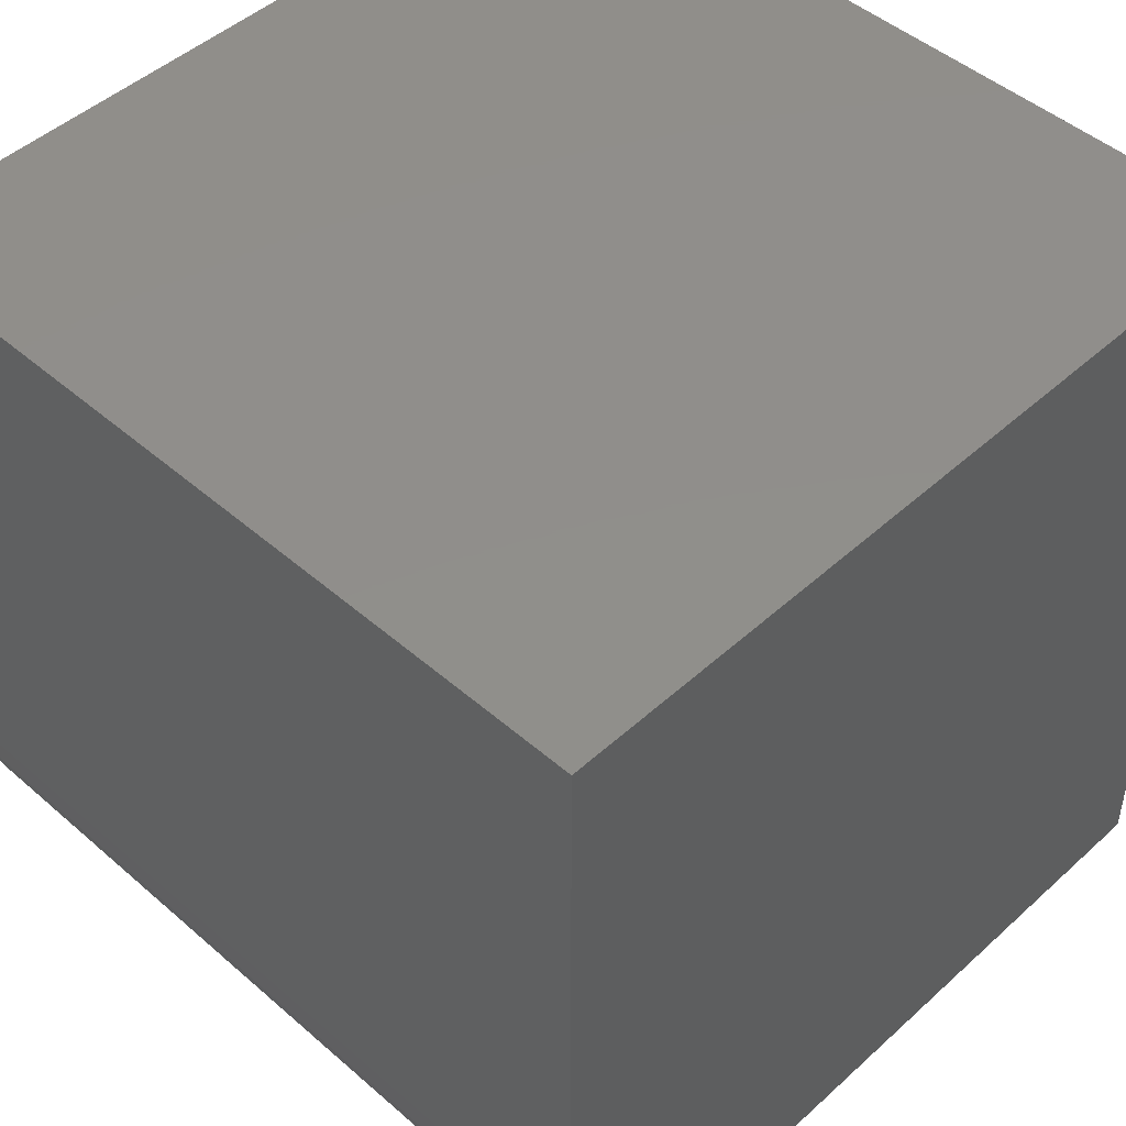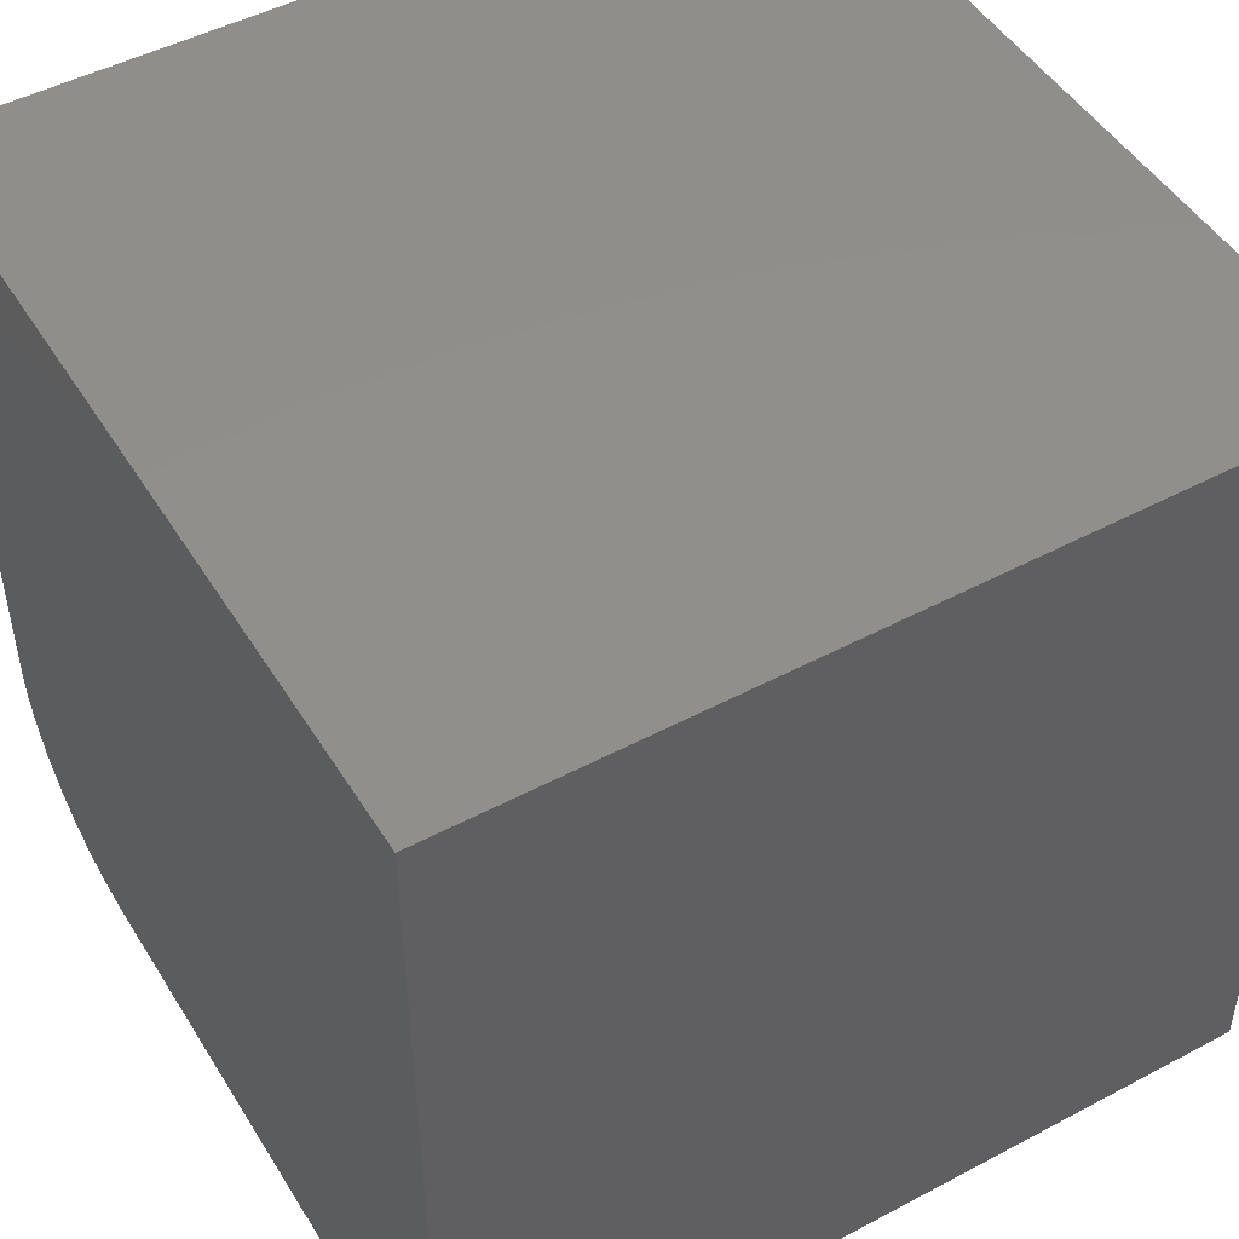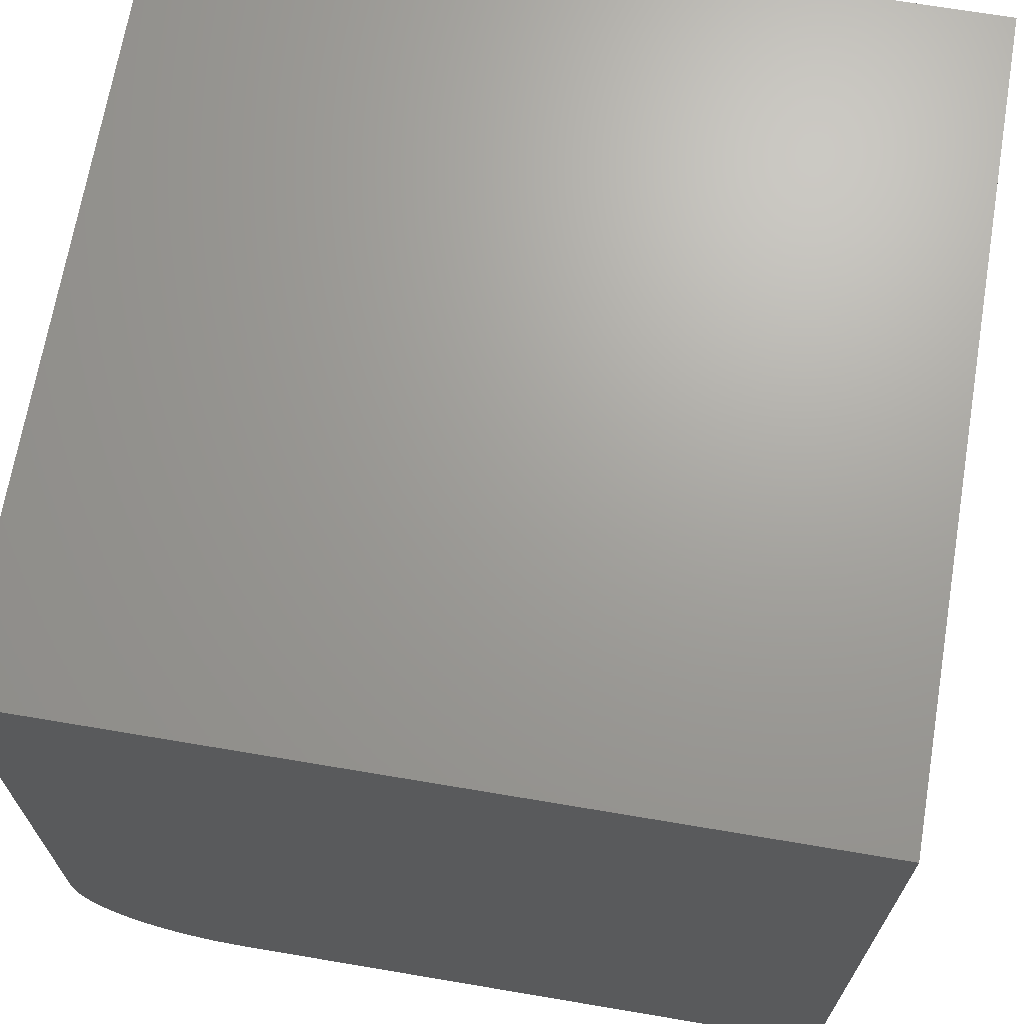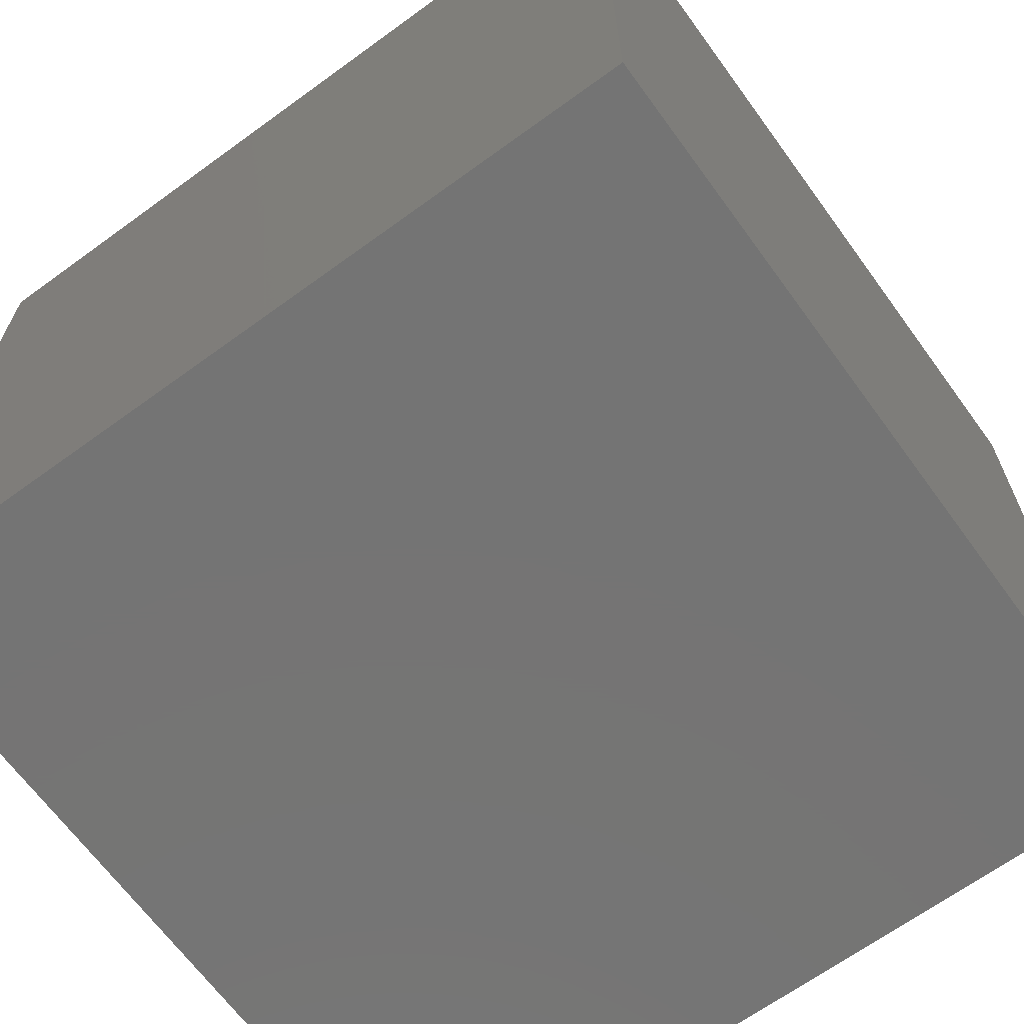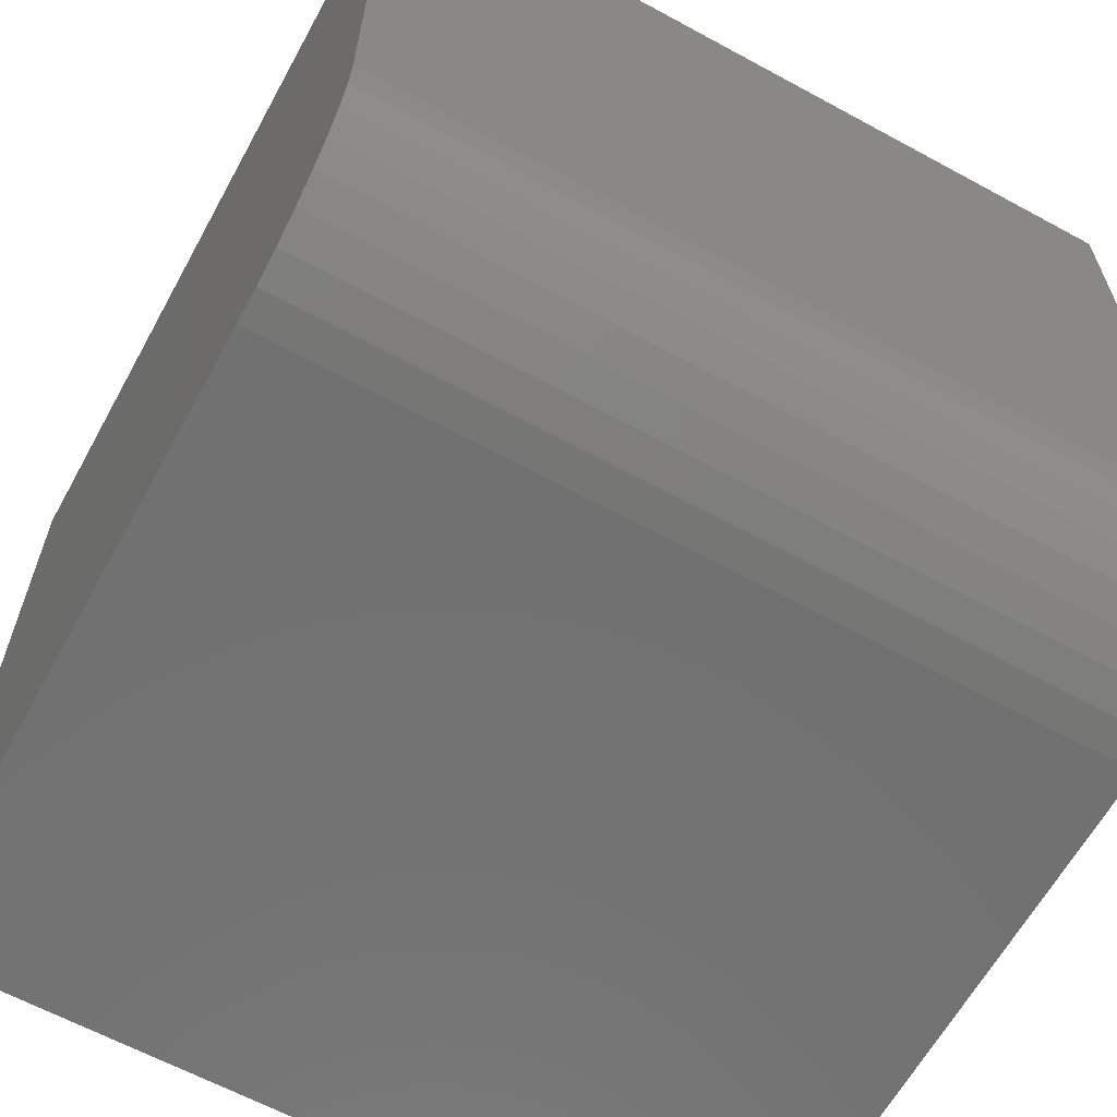
<metadata>
{"format":"stl","ext":"stl","renderer":"f3d","projection":"perspective","resolution":1024,"background":"white","views":[{"elev":47.4,"azim":-45.6,"up":"+Z"},{"elev":48.6,"azim":59.4,"up":"+Z"},{"elev":68.5,"azim":9.6,"up":"+Z"},{"elev":-66.7,"azim":36.1,"up":"+Y"},{"elev":-63.1,"azim":-118.8,"up":"+Z"}]}
</metadata>
<code>
# stl→obj: 24 verts, 44 faces
v -0.2188 -0.3594 0
v -0.2188 0.3906 0
v 0.375 -0.3594 0
v 0.375 0.3906 0
v -0.375 0.3906 0.1562
v -0.375 -0.3594 0.1562
v -0.375 0.3906 0.75
v -0.375 -0.3594 0.75
v -0.2492 0.3906 0.003002
v 0.375 0.3906 0.75
v -0.2785 0.3906 0.01189
v -0.3056 0.3906 0.02633
v -0.3292 0.3906 0.04576
v -0.3487 0.3906 0.06944
v -0.3631 0.3906 0.09646
v -0.372 0.3906 0.1258
v -0.372 -0.3594 0.1258
v -0.3631 -0.3594 0.09646
v -0.3487 -0.3594 0.06944
v -0.3292 -0.3594 0.04576
v -0.3056 -0.3594 0.02633
v -0.2785 -0.3594 0.01189
v -0.2492 -0.3594 0.003002
v 0.375 -0.3594 0.75
f 1 2 3
f 3 2 4
f 5 6 7
f 7 6 8
f 2 9 4
f 5 7 10
f 5 10 4
f 5 4 9
f 5 9 11
f 5 11 12
f 5 12 13
f 5 13 14
f 5 14 15
f 5 15 16
f 6 17 18
f 6 18 19
f 6 19 20
f 6 20 21
f 6 21 22
f 6 22 23
f 6 23 1
f 6 1 3
f 6 3 24
f 6 24 8
f 2 1 9
f 9 1 23
f 9 23 11
f 11 23 22
f 11 22 12
f 12 22 21
f 12 21 13
f 13 21 20
f 13 20 14
f 14 20 19
f 14 19 15
f 15 19 18
f 15 18 16
f 16 18 17
f 16 17 5
f 5 17 6
f 8 24 7
f 7 24 10
f 3 4 24
f 24 4 10

</code>
